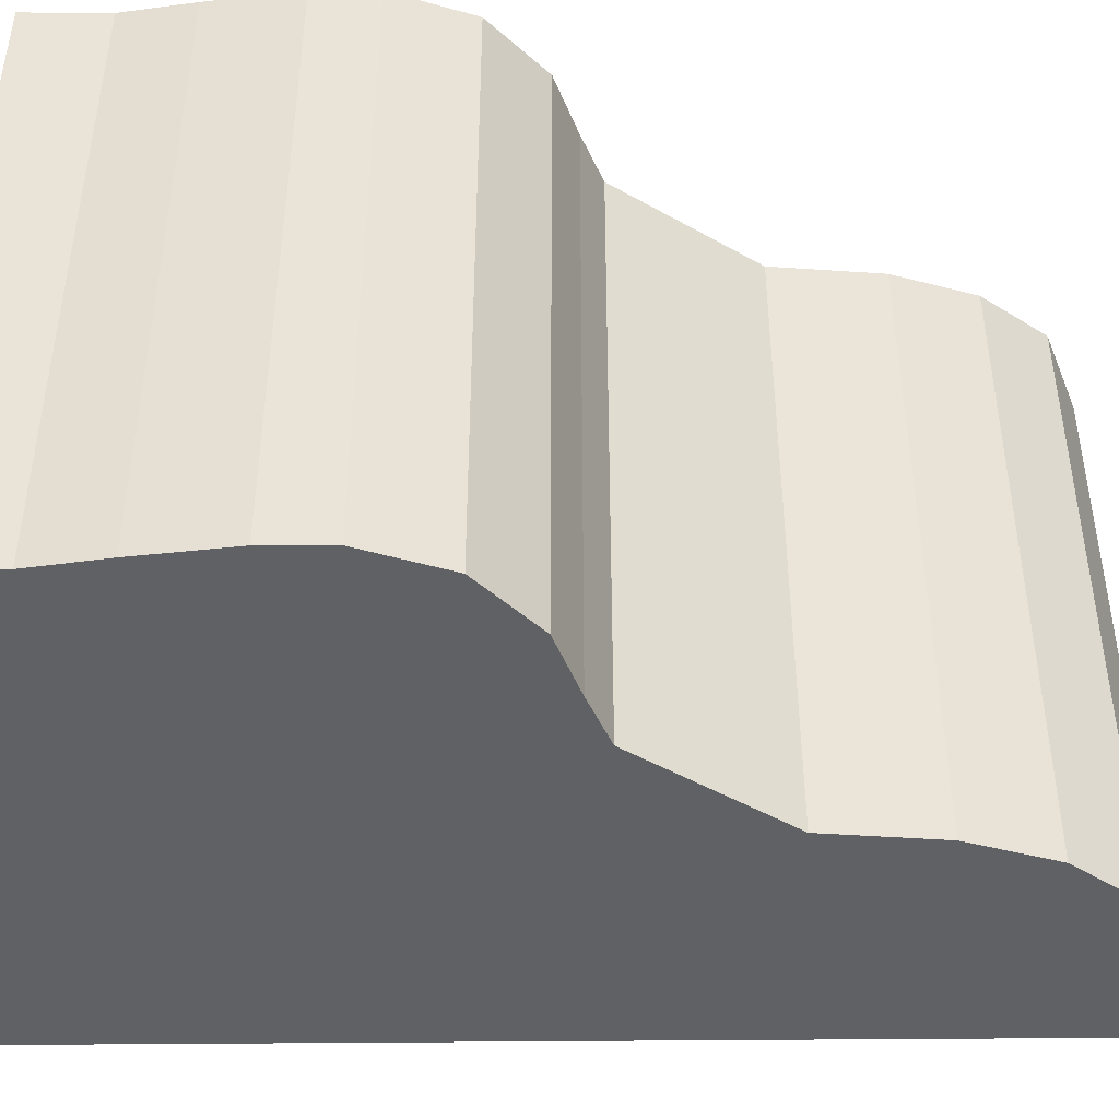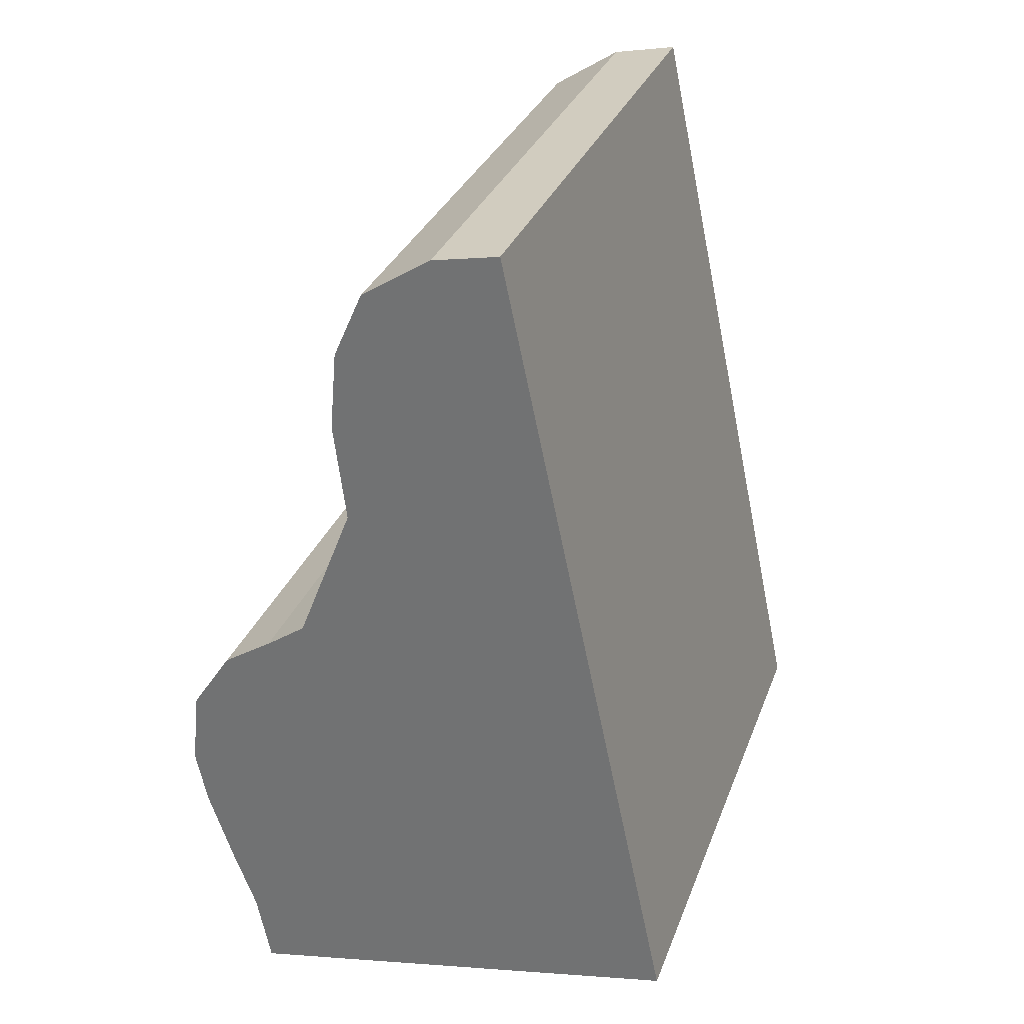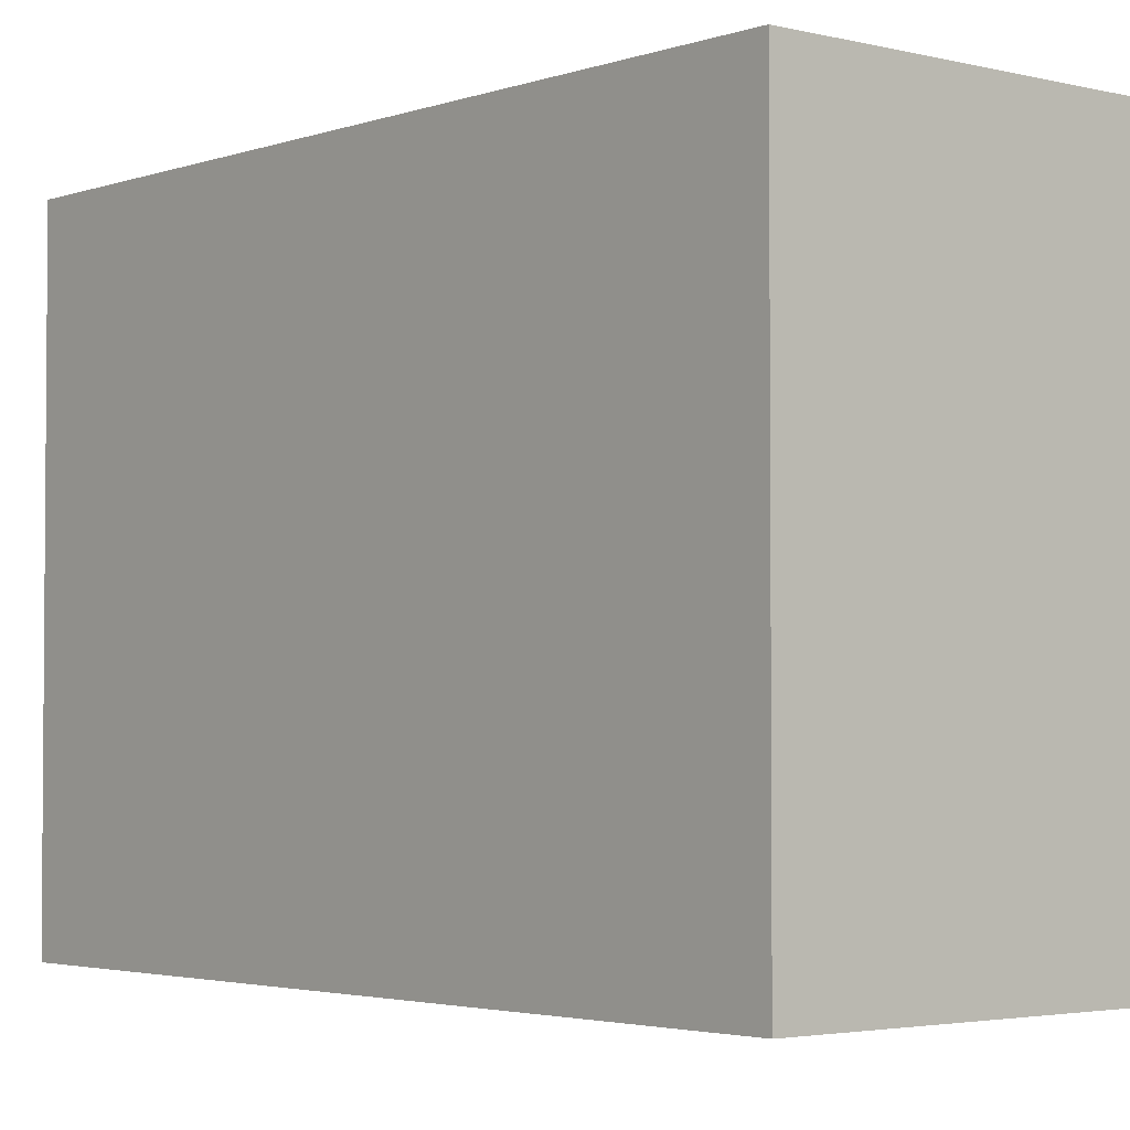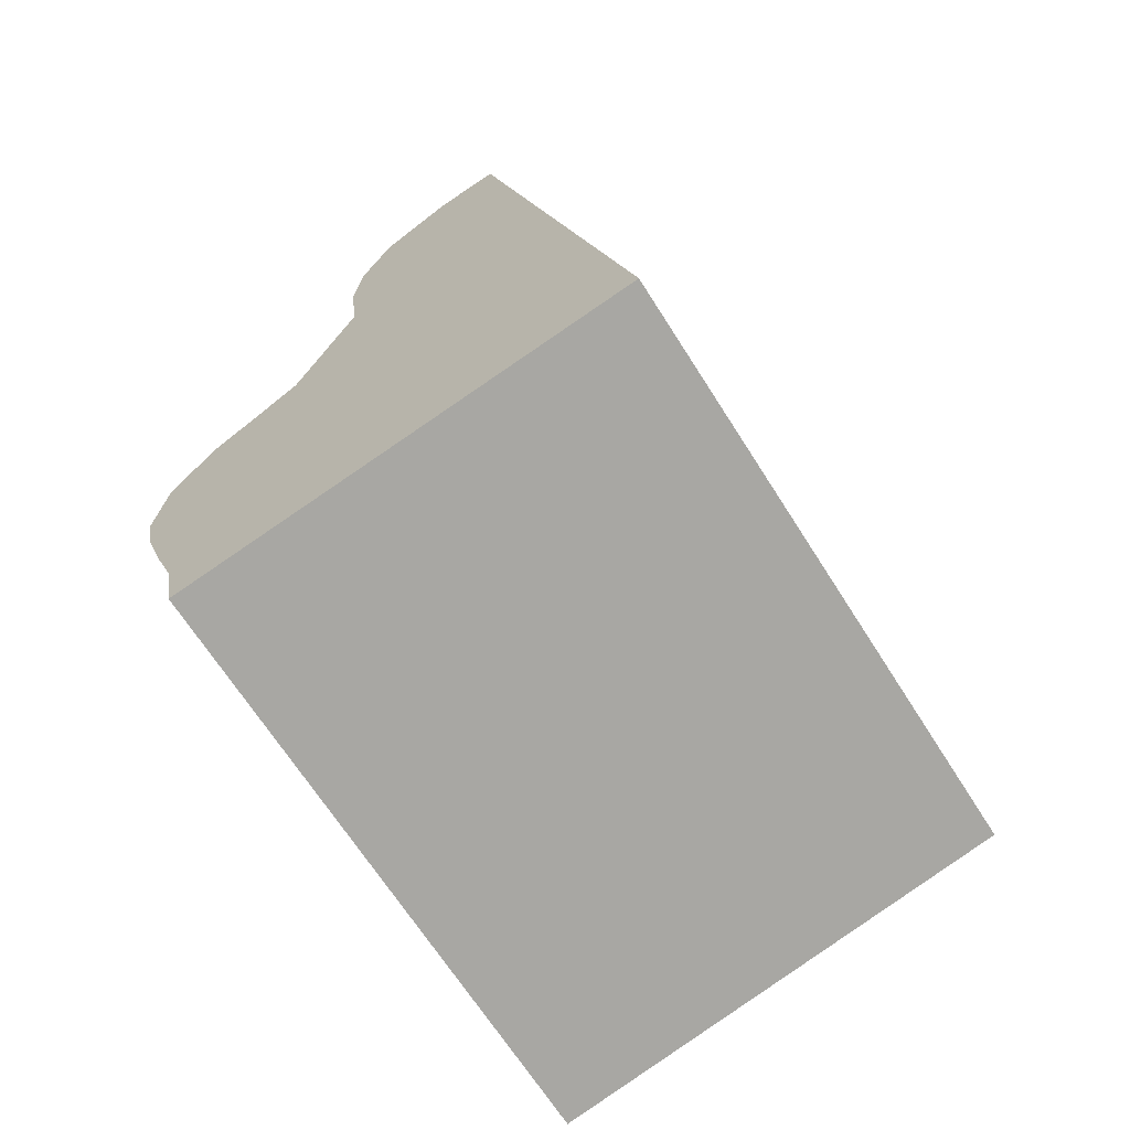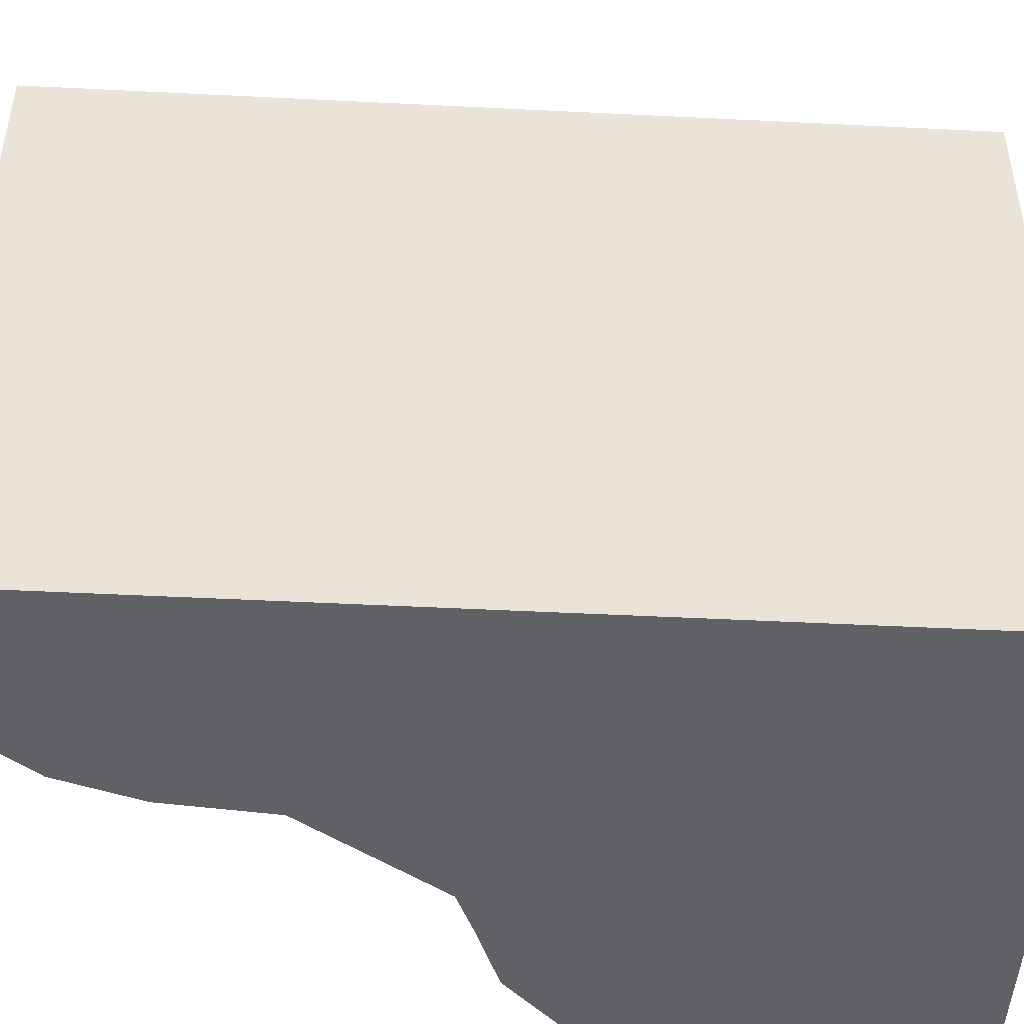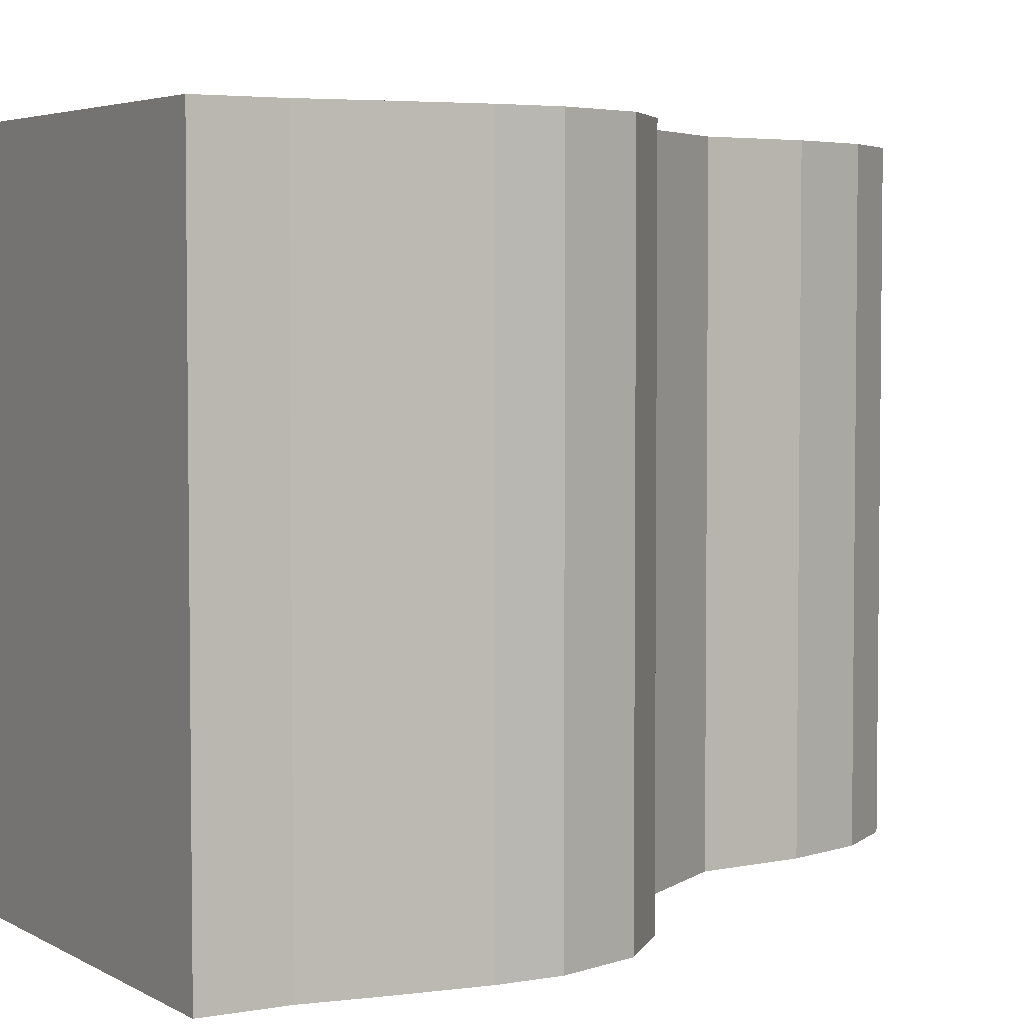
<metadata>
{"format":"obj","ext":"obj","renderer":"f3d","projection":"perspective","resolution":1024,"background":"white","views":[{"elev":-46.9,"azim":-101.5,"up":"+Y"},{"elev":31.0,"azim":18.4,"up":"+Z"},{"elev":-3.0,"azim":127.8,"up":"+Y"},{"elev":-67.9,"azim":32.4,"up":"+Z"},{"elev":-47.9,"azim":74.7,"up":"+Y"},{"elev":4.2,"azim":-131.9,"up":"+Y"}]}
</metadata>
<code>
v  1.402 14.28 -4.55
v  12.41 14.28 -4.054
v  1.739 14.28 -6.267
v  0.876 14.28 -3.116
v  0.266 14.28 -1.288
v  0 14.28 8.745e-16
v  0.199 14.28 1.806
v  3.265 14.28 4.658
v  8.32 14.28 15.09
v  2.318 14.28 3.997
v  1.151 14.28 3.246
v  4.581 14.28 8.023
v  4.291 14.28 10.35
v  4.453 14.28 12.19
v  5.139 14.28 13.75
v  6.762 14.28 14.79
v  4.291 -6.334e-16 10.35
v  4.453 -7.467e-16 12.19
v  1.739 3.837e-16 -6.267
v  1.402 2.786e-16 -4.55
v  0.876 1.908e-16 -3.116
v  0.266 7.887e-17 -1.288
v  0 0 0
v  0.199 -1.106e-16 1.806
v  4.581 -4.913e-16 8.023
v  3.265 -2.852e-16 4.658
v  5.139 -8.418e-16 13.75
v  6.762 -9.055e-16 14.79
v  1.151 -1.988e-16 3.246
v  2.318 -2.447e-16 3.997
v  8.32 -9.239e-16 15.09
v  12.41 2.482e-16 -4.054
g defaultobject
f 1 2 3
f 2 1 4
f 2 4 5
f 2 5 6
f 2 6 7
f 2 7 8
f 2 8 9
f 8 7 10
f 10 7 11
f 9 8 12
f 9 12 13
f 9 13 14
f 9 14 15
f 9 15 16
f 17 14 13
f 14 17 18
f 19 1 3
f 1 19 20
f 20 4 1
f 4 20 21
f 21 5 4
f 5 21 22
f 22 6 5
f 6 22 23
f 23 7 6
f 7 23 24
f 25 13 12
f 13 25 17
f 26 12 8
f 12 26 25
f 18 15 14
f 15 18 27
f 27 16 15
f 16 27 28
f 24 11 7
f 11 24 29
f 29 10 11
f 10 29 30
f 30 8 10
f 8 30 26
f 28 9 16
f 9 28 31
f 31 2 9
f 2 31 32
f 32 3 2
f 3 32 19
f 28 32 31
f 32 28 27
f 32 27 18
f 32 18 17
f 32 17 25
f 32 25 26
f 32 26 30
f 32 30 29
f 32 29 24
f 32 24 23
f 32 23 22
f 32 22 21
f 32 21 20
f 32 20 19

</code>
